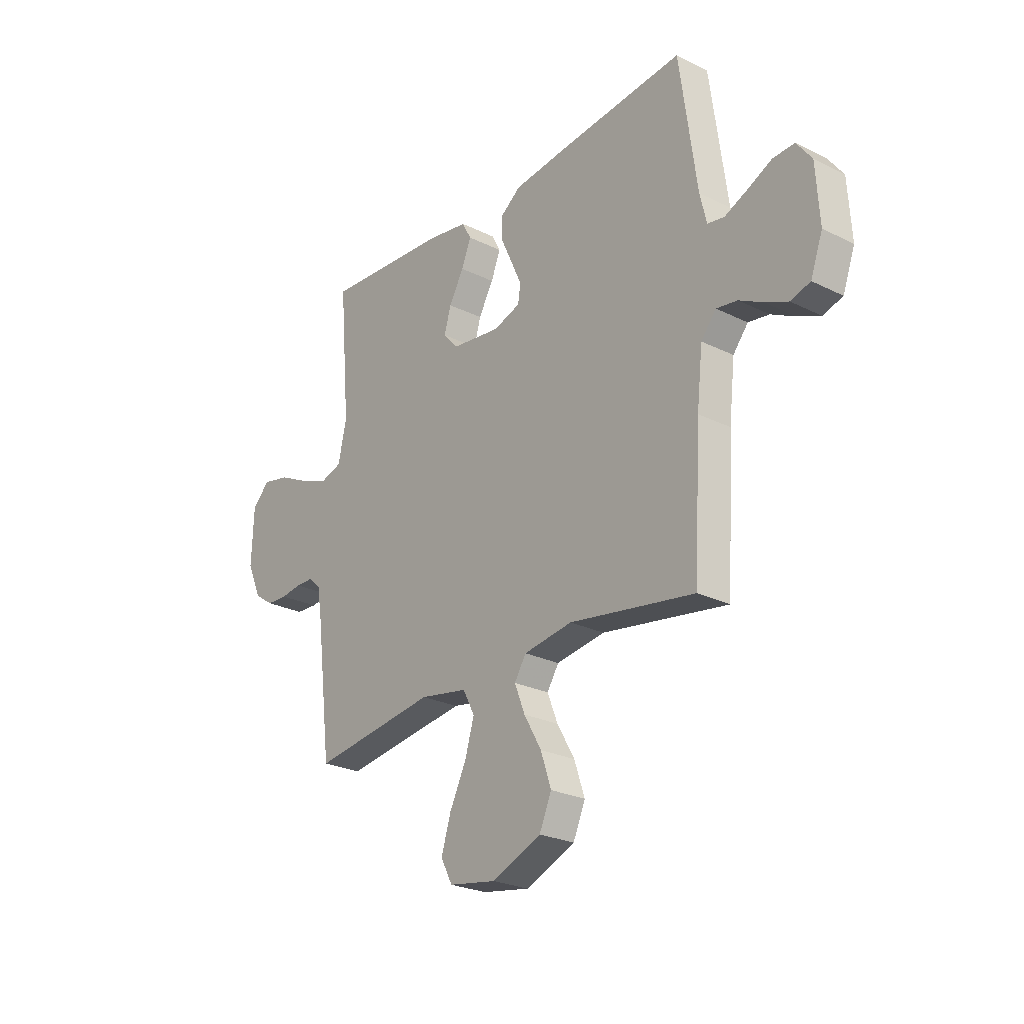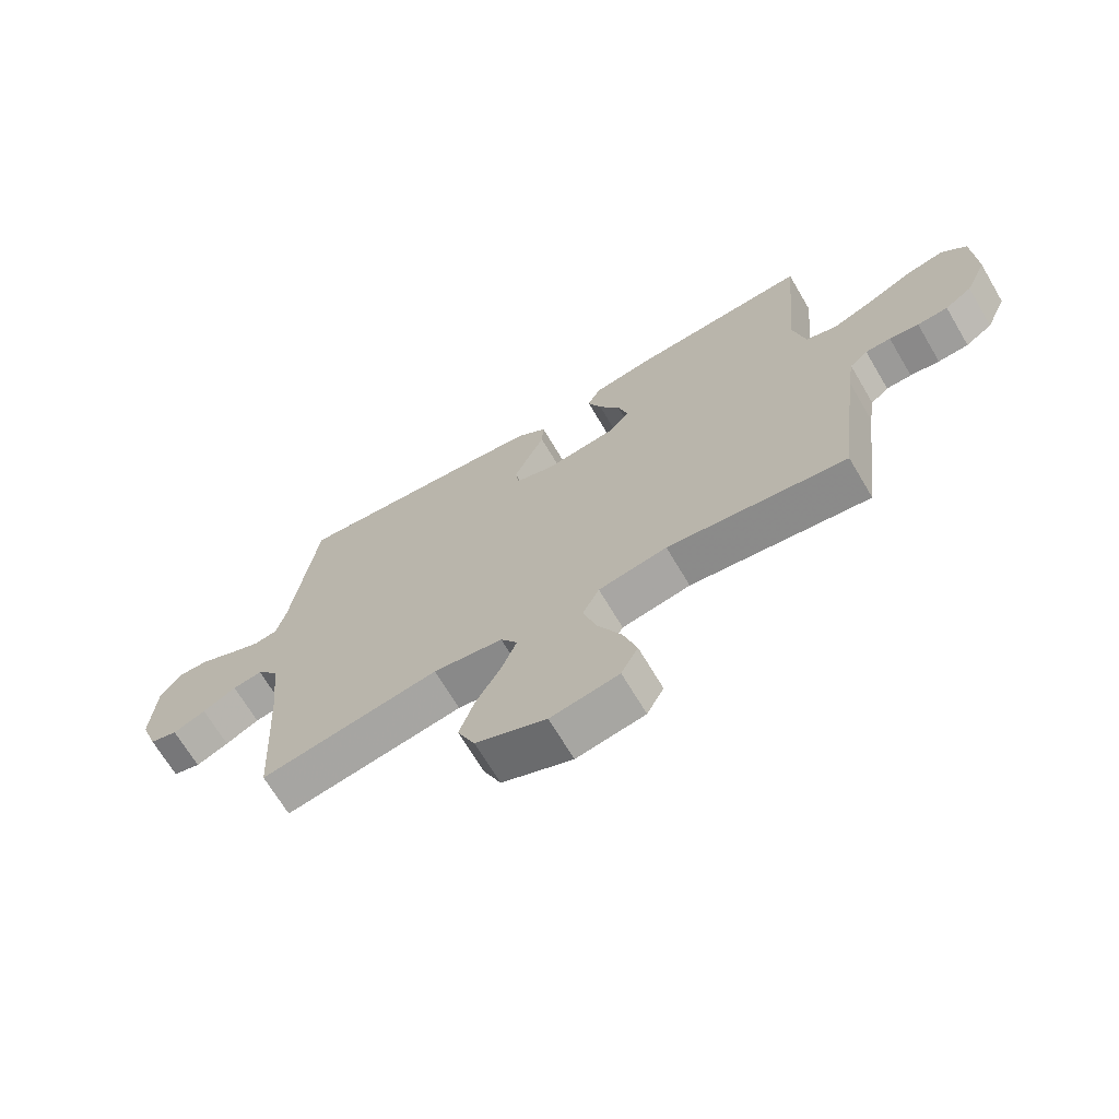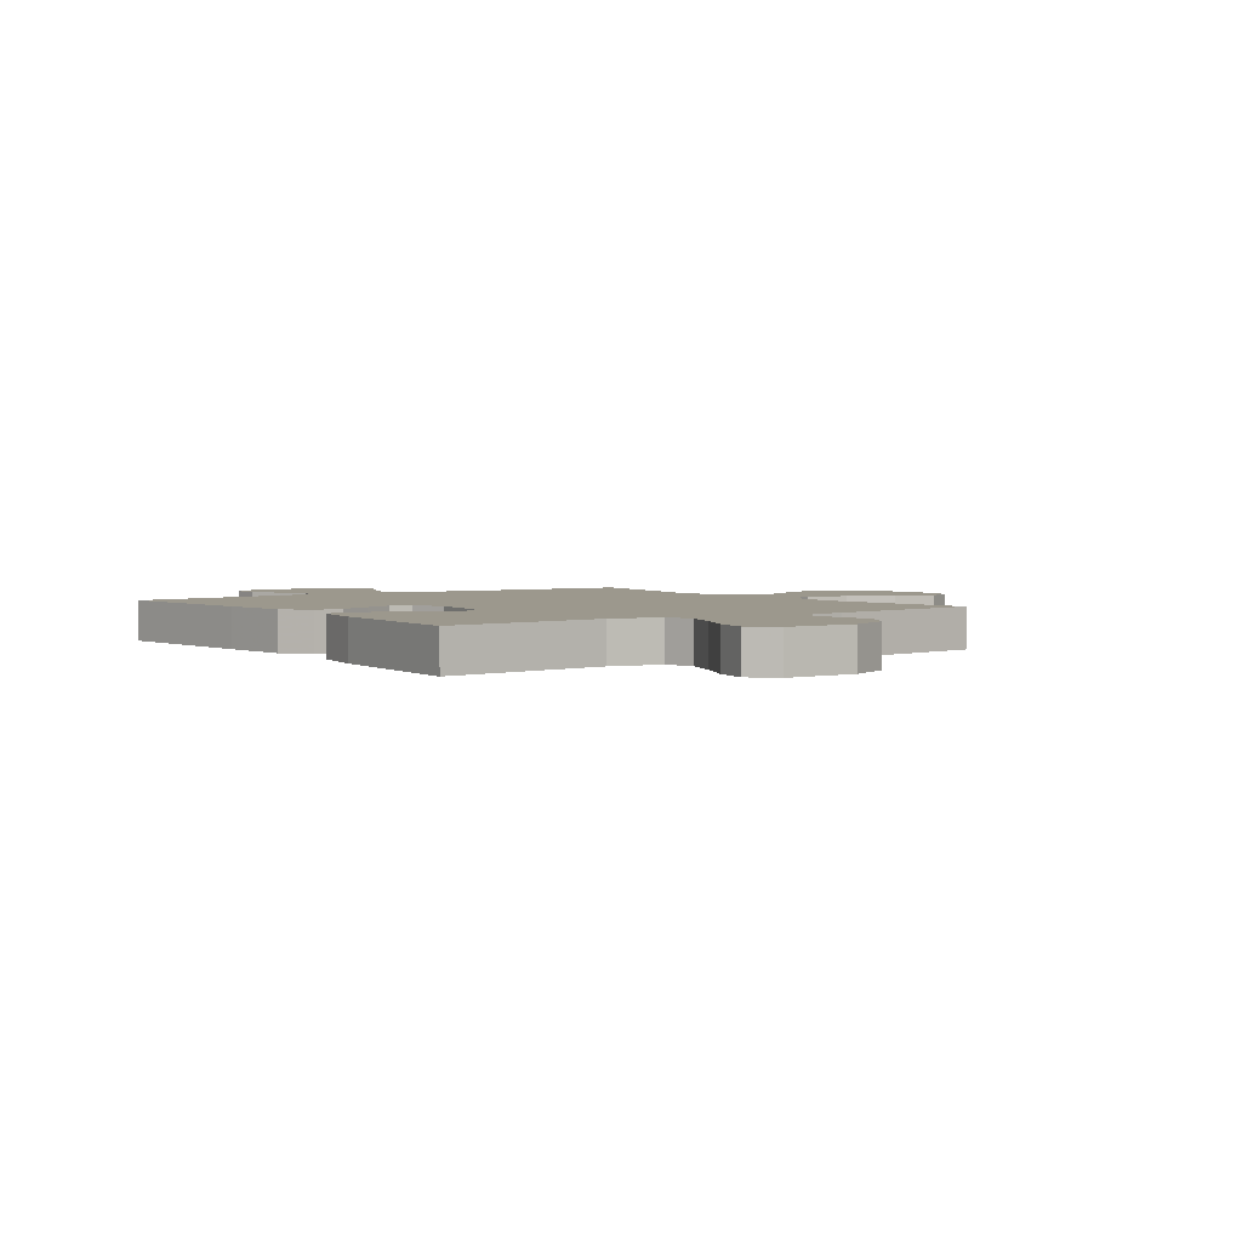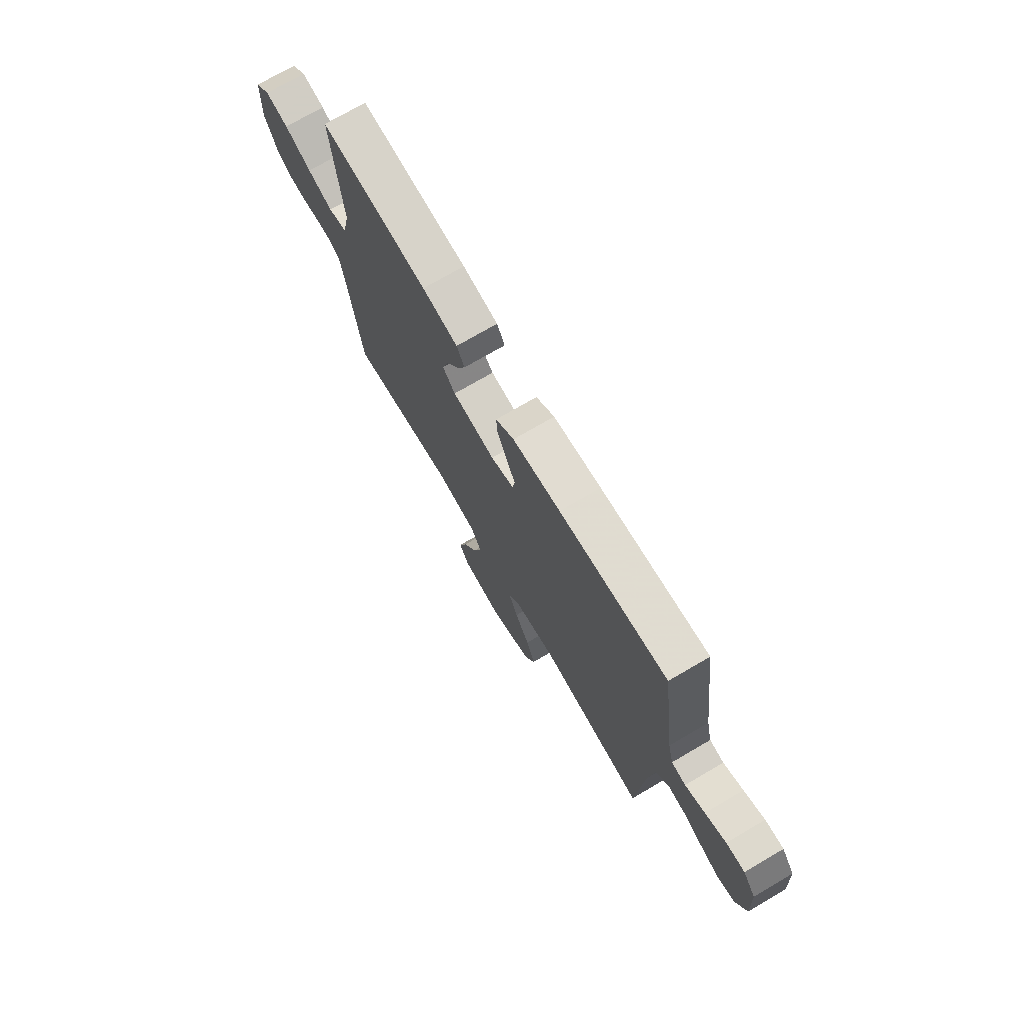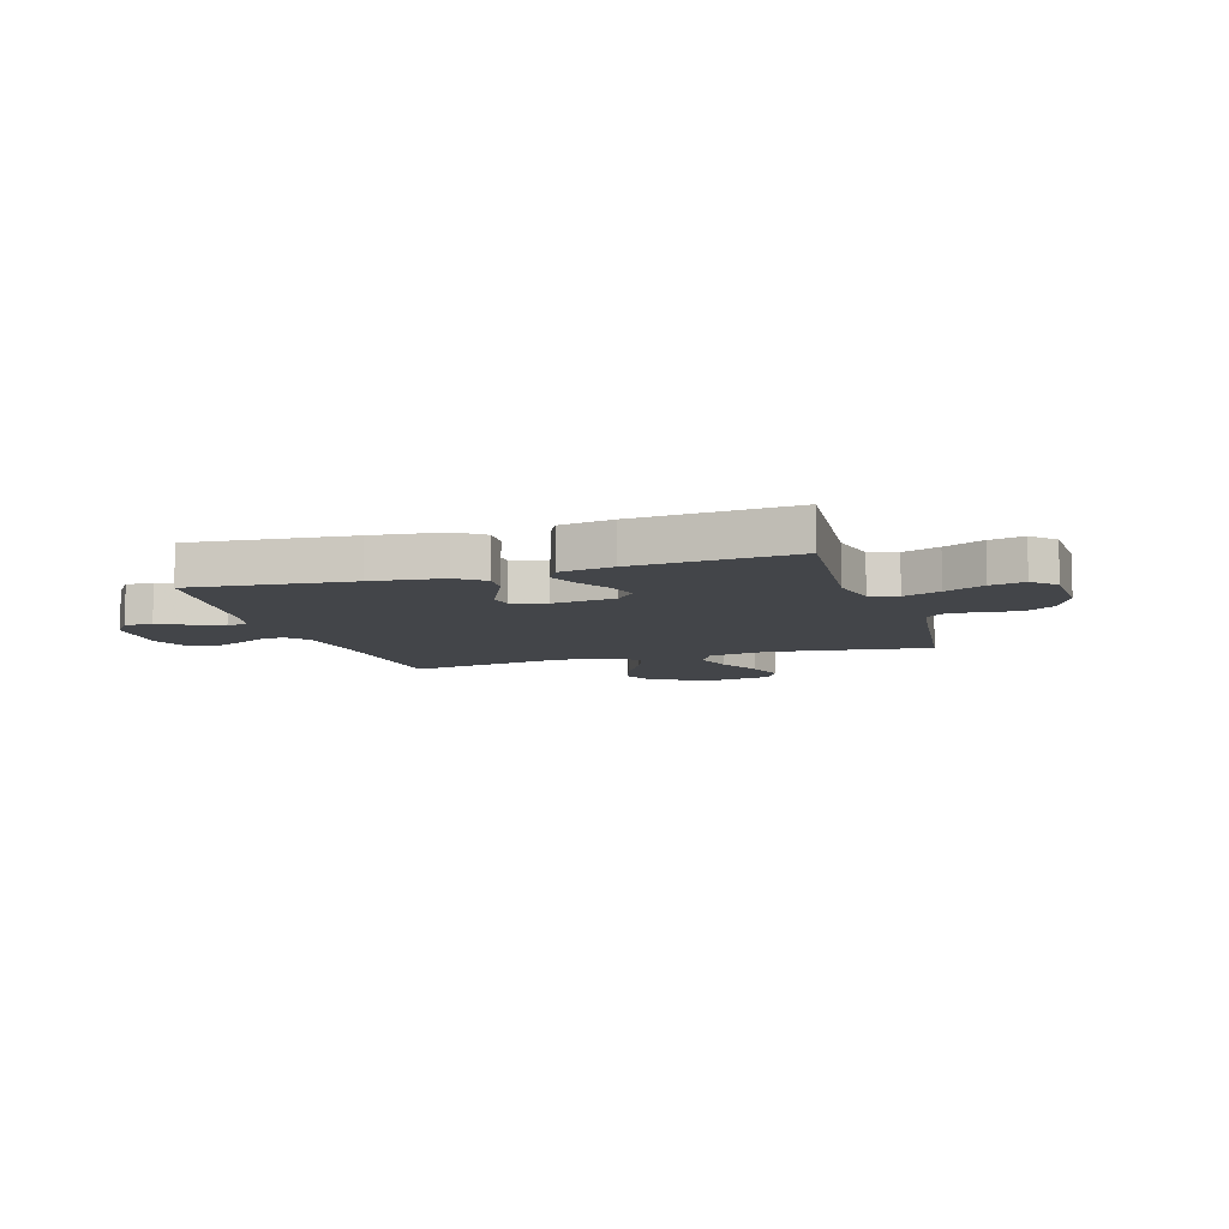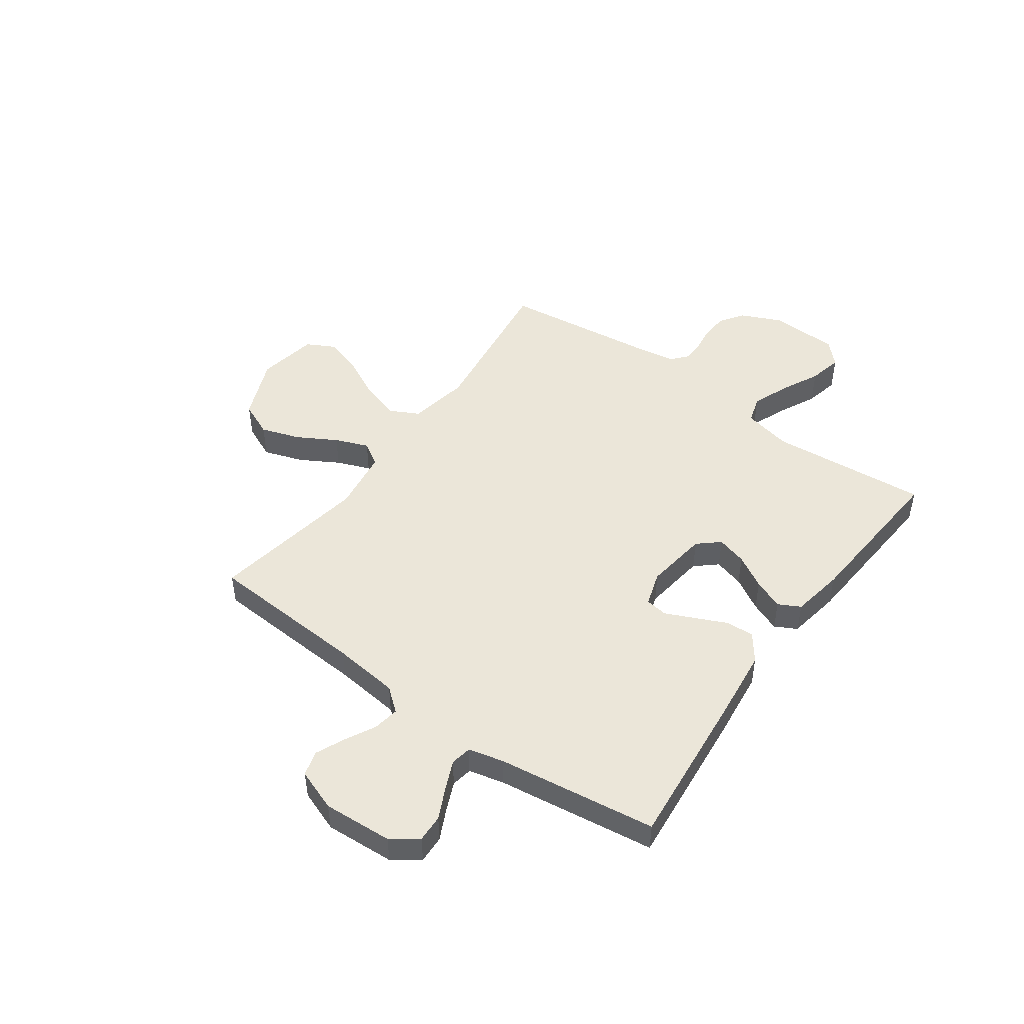
<metadata>
{"format":"obj","ext":"obj","renderer":"f3d","projection":"perspective","resolution":1024,"background":"white","views":[{"elev":-25.4,"azim":-128.4,"up":"+Z"},{"elev":-68.6,"azim":30.6,"up":"+Z"},{"elev":3.0,"azim":54.4,"up":"+Y"},{"elev":73.5,"azim":-120.3,"up":"+Z"},{"elev":-8.8,"azim":17.2,"up":"+Y"},{"elev":47.9,"azim":-54.2,"up":"+Y"}]}
</metadata>
<code>
v -0.5 0.07 0.5
v -0.2 0.07 0.471
v -0.067 0.07 0.456
v -0.016 0.07 0.418
v -0.019 0.07 0.365
v -0.046 0.07 0.306
v -0.071 0.07 0.251
v -0.065 0.07 0.209
v 0 0.07 0.188
v 0.119 0.07 0.204
v 0.154 0.07 0.244
v 0.138 0.07 0.301
v 0.102 0.07 0.363
v 0.079 0.07 0.42
v 0.101 0.07 0.461
v 0.2 0.07 0.478
v 0.5 0.07 0.5
v 0.474 0.07 0.2
v 0.494 0.07 0.109
v 0.546 0.07 0.093
v 0.615 0.07 0.12
v 0.689 0.07 0.156
v 0.753 0.07 0.17
v 0.795 0.07 0.129
v 0.8 0.07 0
v 0.765 0.07 -0.077
v 0.72 0.07 -0.108
v 0.669 0.07 -0.111
v 0.62 0.07 -0.104
v 0.578 0.07 -0.105
v 0.548 0.07 -0.131
v 0.537 0.07 -0.2
v 0.5 0.07 -0.5
v 0.2 0.07 -0.46
v 0.085 0.07 -0.481
v 0.057 0.07 -0.535
v 0.079 0.07 -0.609
v 0.119 0.07 -0.689
v 0.142 0.07 -0.763
v 0.114 0.07 -0.816
v 0 0.07 -0.836
v -0.118 0.07 -0.787
v -0.147 0.07 -0.721
v -0.122 0.07 -0.647
v -0.08 0.07 -0.574
v -0.055 0.07 -0.511
v -0.083 0.07 -0.467
v -0.2 0.07 -0.45
v -0.5 0.07 -0.5
v -0.518 0.07 -0.2
v -0.532 0.07 -0.075
v -0.568 0.07 -0.031
v -0.618 0.07 -0.039
v -0.675 0.07 -0.069
v -0.73 0.07 -0.093
v -0.777 0.07 -0.079
v -0.806 0.07 0
v -0.798 0.07 0.131
v -0.762 0.07 0.18
v -0.71 0.07 0.178
v -0.652 0.07 0.15
v -0.597 0.07 0.126
v -0.557 0.07 0.133
v -0.541 0.07 0.2
v -0.5 0 0.5
v -0.2 0 0.471
v -0.067 0 0.456
v -0.016 0 0.418
v -0.019 0 0.365
v -0.046 0 0.306
v -0.071 0 0.251
v -0.065 0 0.209
v 0 0 0.188
v 0.119 0 0.204
v 0.154 0 0.244
v 0.138 0 0.301
v 0.102 0 0.363
v 0.079 0 0.42
v 0.101 0 0.461
v 0.2 0 0.478
v 0.5 0 0.5
v 0.474 0 0.2
v 0.494 0 0.109
v 0.546 0 0.093
v 0.615 0 0.12
v 0.689 0 0.156
v 0.753 0 0.17
v 0.795 0 0.129
v 0.8 0 0
v 0.765 0 -0.077
v 0.72 0 -0.108
v 0.669 0 -0.111
v 0.62 0 -0.104
v 0.578 0 -0.105
v 0.548 0 -0.131
v 0.537 0 -0.2
v 0.5 0 -0.5
v 0.2 0 -0.46
v 0.085 0 -0.481
v 0.057 0 -0.535
v 0.079 0 -0.609
v 0.119 0 -0.689
v 0.142 0 -0.763
v 0.114 0 -0.816
v 0 0 -0.836
v -0.118 0 -0.787
v -0.147 0 -0.721
v -0.122 0 -0.647
v -0.08 0 -0.574
v -0.055 0 -0.511
v -0.083 0 -0.467
v -0.2 0 -0.45
v -0.5 0 -0.5
v -0.518 0 -0.2
v -0.532 0 -0.075
v -0.568 0 -0.031
v -0.618 0 -0.039
v -0.675 0 -0.069
v -0.73 0 -0.093
v -0.777 0 -0.079
v -0.806 0 0
v -0.798 0 0.131
v -0.762 0 0.18
v -0.71 0 0.178
v -0.652 0 0.15
v -0.597 0 0.126
v -0.557 0 0.133
v -0.541 0 0.2
f 58 59 60 61
f 58 61 62
f 57 58 62
f 56 57 62 63
f 53 54 55 56
f 48 49 50
f 47 48 50 51
f 42 43 44 45
f 42 45 46
f 41 42 46
f 40 41 46
f 37 38 39 40
f 36 37 40 46
f 35 36 46 47
f 32 33 34
f 31 32 34 35
f 30 31 35 47
f 26 27 28 29
f 26 29 30
f 25 26 30
f 24 25 30
f 21 22 23 24
f 20 21 24 30
f 19 20 30 47
f 15 16 17 18
f 12 13 14 15
f 11 12 15 18
f 10 11 18 19
f 3 4 5 6
f 3 6 7
f 64 1 2 3
f 63 64 3 7
f 53 56 63 7
f 19 47 51 52
f 9 10 19 52
f 8 9 52 53
f 7 8 53
f 125 124 123 122
f 126 125 122
f 126 122 121
f 127 126 121 120
f 120 119 118 117
f 114 113 112
f 115 114 112 111
f 109 108 107 106
f 110 109 106
f 110 106 105
f 110 105 104
f 104 103 102 101
f 110 104 101 100
f 111 110 100 99
f 98 97 96
f 99 98 96 95
f 111 99 95 94
f 93 92 91 90
f 94 93 90
f 94 90 89
f 94 89 88
f 88 87 86 85
f 94 88 85 84
f 111 94 84 83
f 82 81 80 79
f 79 78 77 76
f 82 79 76 75
f 83 82 75 74
f 70 69 68 67
f 71 70 67
f 67 66 65 128
f 71 67 128 127
f 71 127 120 117
f 116 115 111 83
f 116 83 74 73
f 117 116 73 72
f 117 72 71
f 1 65 66 2
f 2 66 67 3
f 3 67 68 4
f 4 68 69 5
f 5 69 70 6
f 6 70 71 7
f 7 71 72 8
f 8 72 73 9
f 9 73 74 10
f 10 74 75 11
f 11 75 76 12
f 12 76 77 13
f 13 77 78 14
f 14 78 79 15
f 15 79 80 16
f 16 80 81 17
f 17 81 82 18
f 18 82 83 19
f 19 83 84 20
f 20 84 85 21
f 21 85 86 22
f 22 86 87 23
f 23 87 88 24
f 24 88 89 25
f 25 89 90 26
f 26 90 91 27
f 27 91 92 28
f 28 92 93 29
f 29 93 94 30
f 30 94 95 31
f 31 95 96 32
f 32 96 97 33
f 33 97 98 34
f 34 98 99 35
f 35 99 100 36
f 36 100 101 37
f 37 101 102 38
f 38 102 103 39
f 39 103 104 40
f 40 104 105 41
f 41 105 106 42
f 42 106 107 43
f 43 107 108 44
f 44 108 109 45
f 45 109 110 46
f 46 110 111 47
f 47 111 112 48
f 48 112 113 49
f 49 113 114 50
f 50 114 115 51
f 51 115 116 52
f 52 116 117 53
f 53 117 118 54
f 54 118 119 55
f 55 119 120 56
f 56 120 121 57
f 57 121 122 58
f 58 122 123 59
f 59 123 124 60
f 60 124 125 61
f 61 125 126 62
f 62 126 127 63
f 63 127 128 64
f 64 128 65 1

</code>
